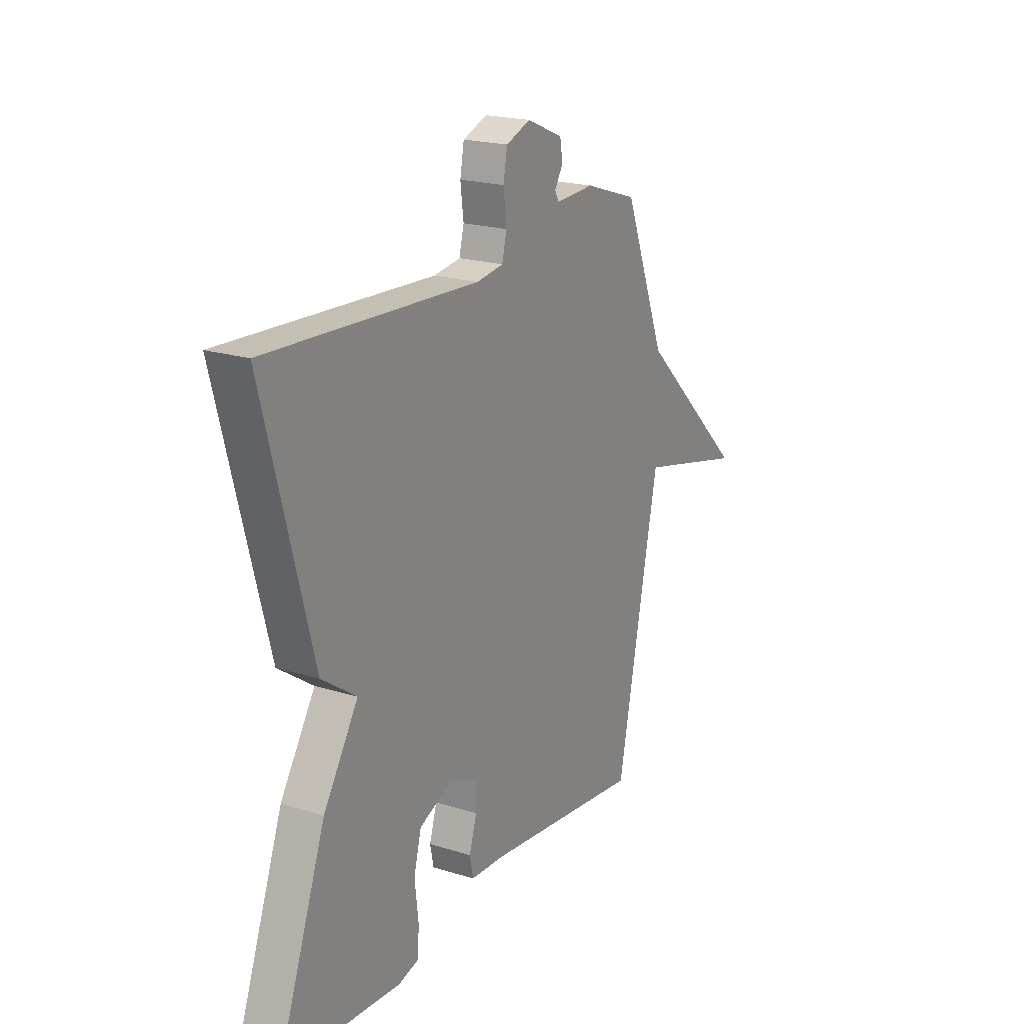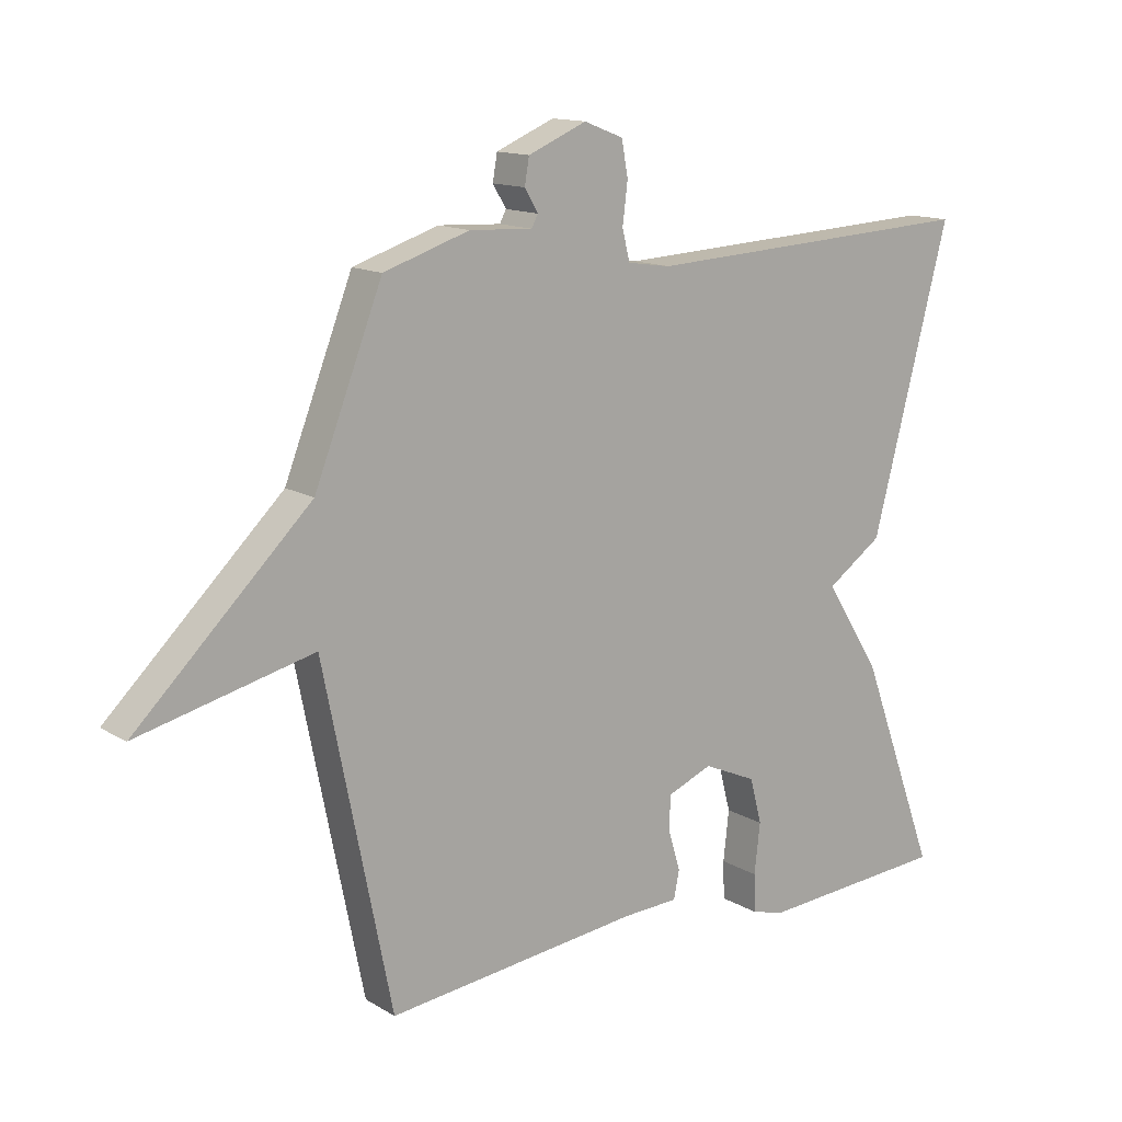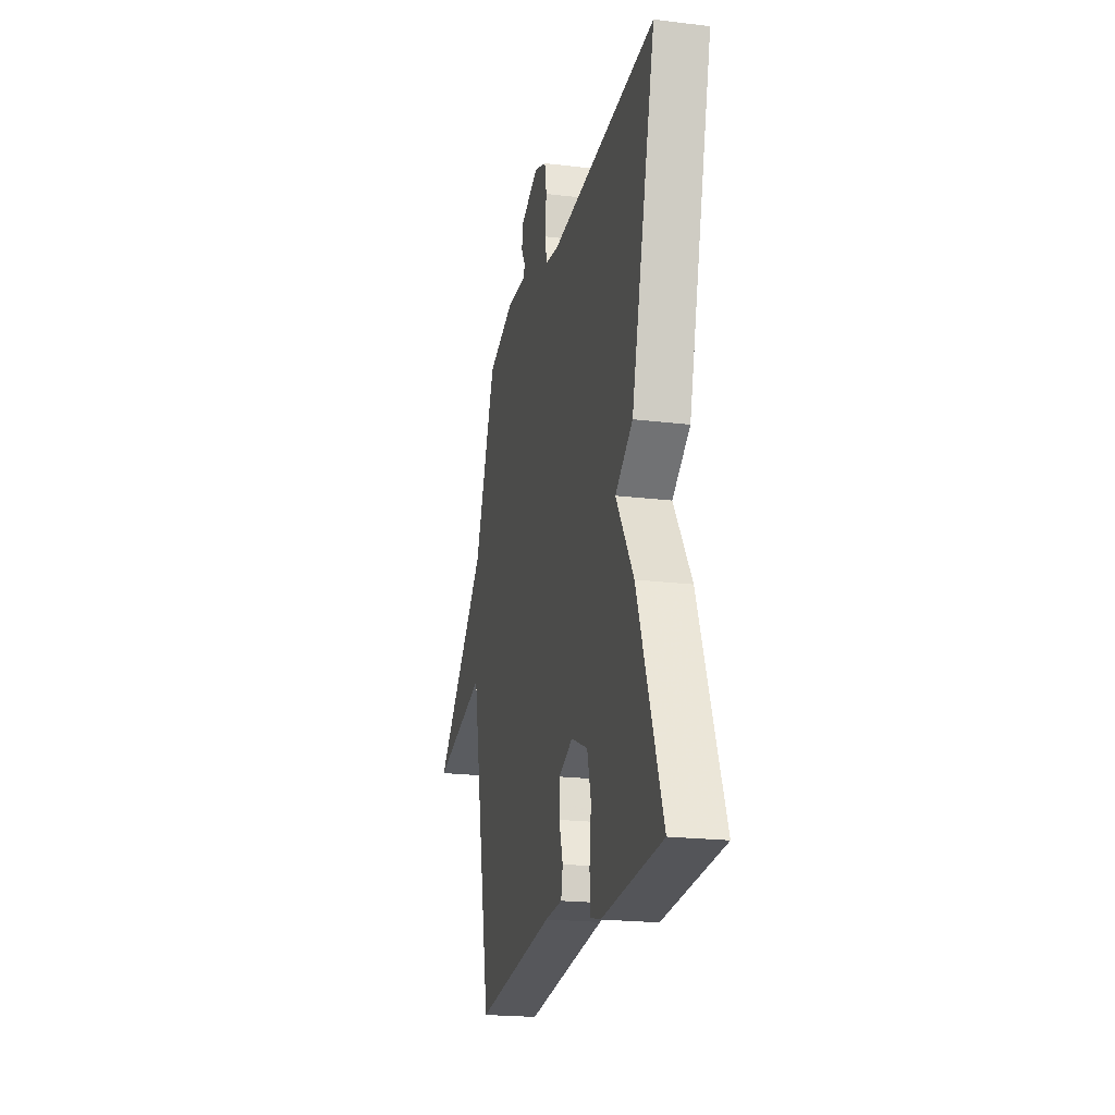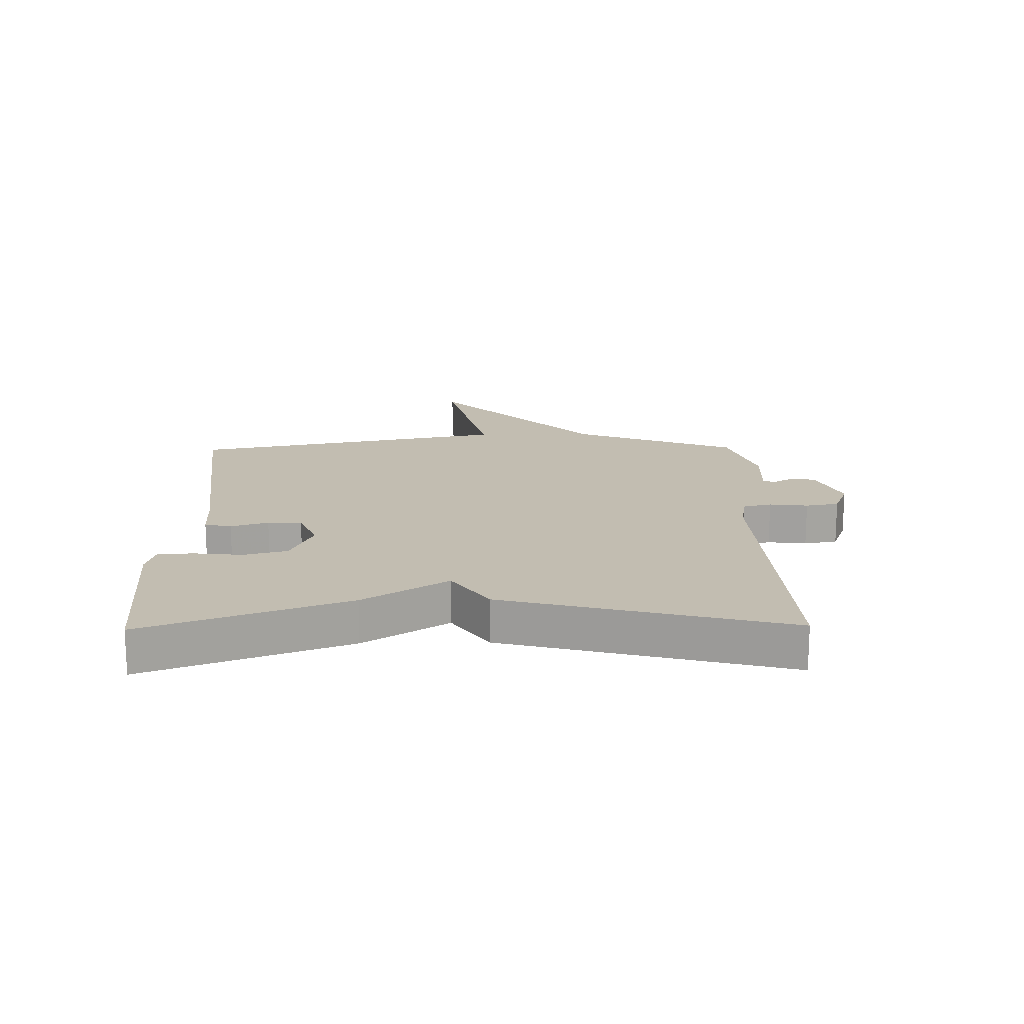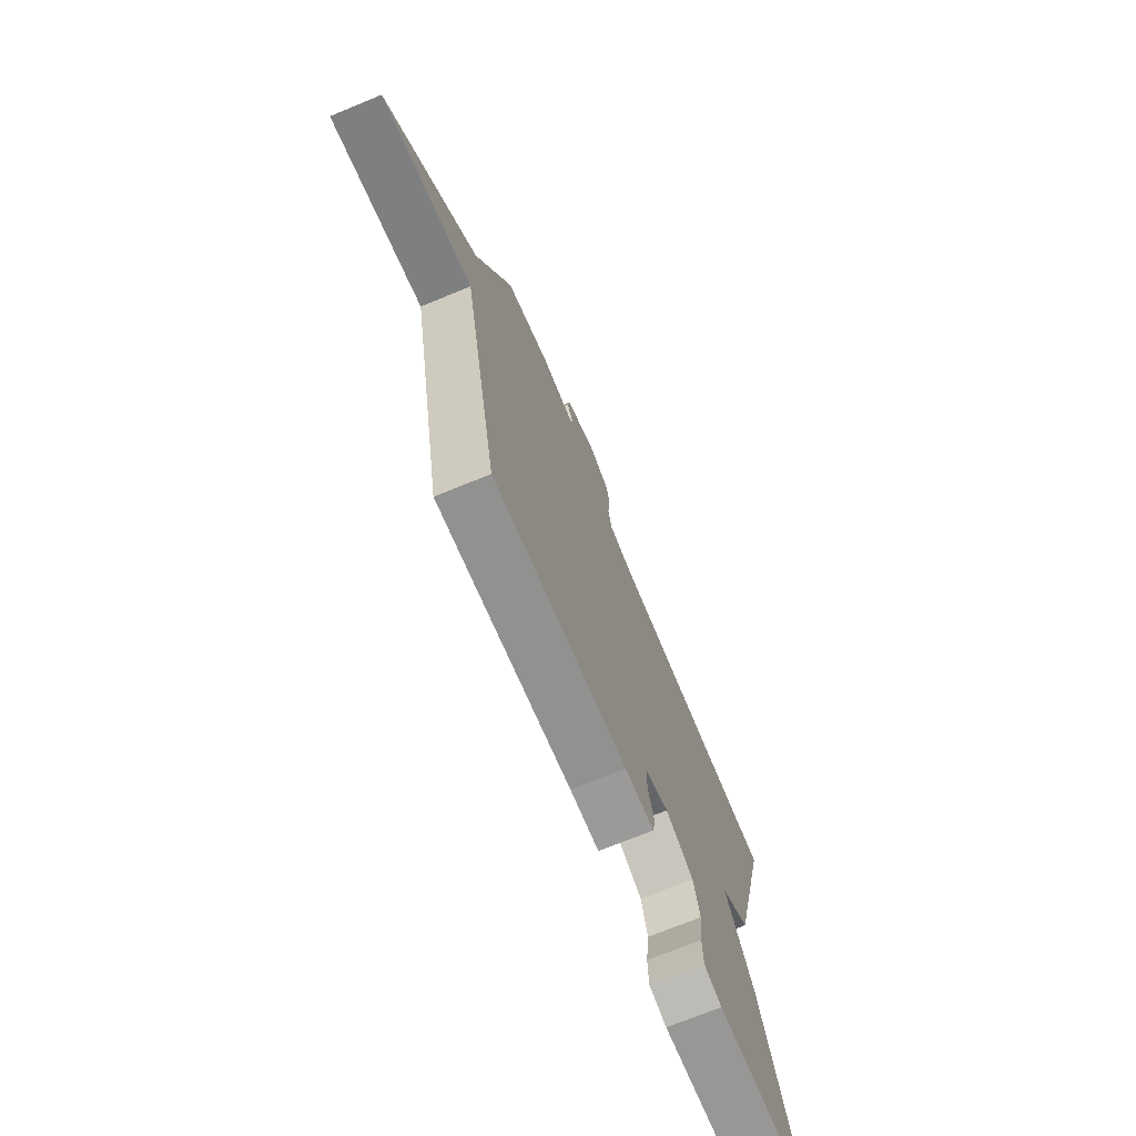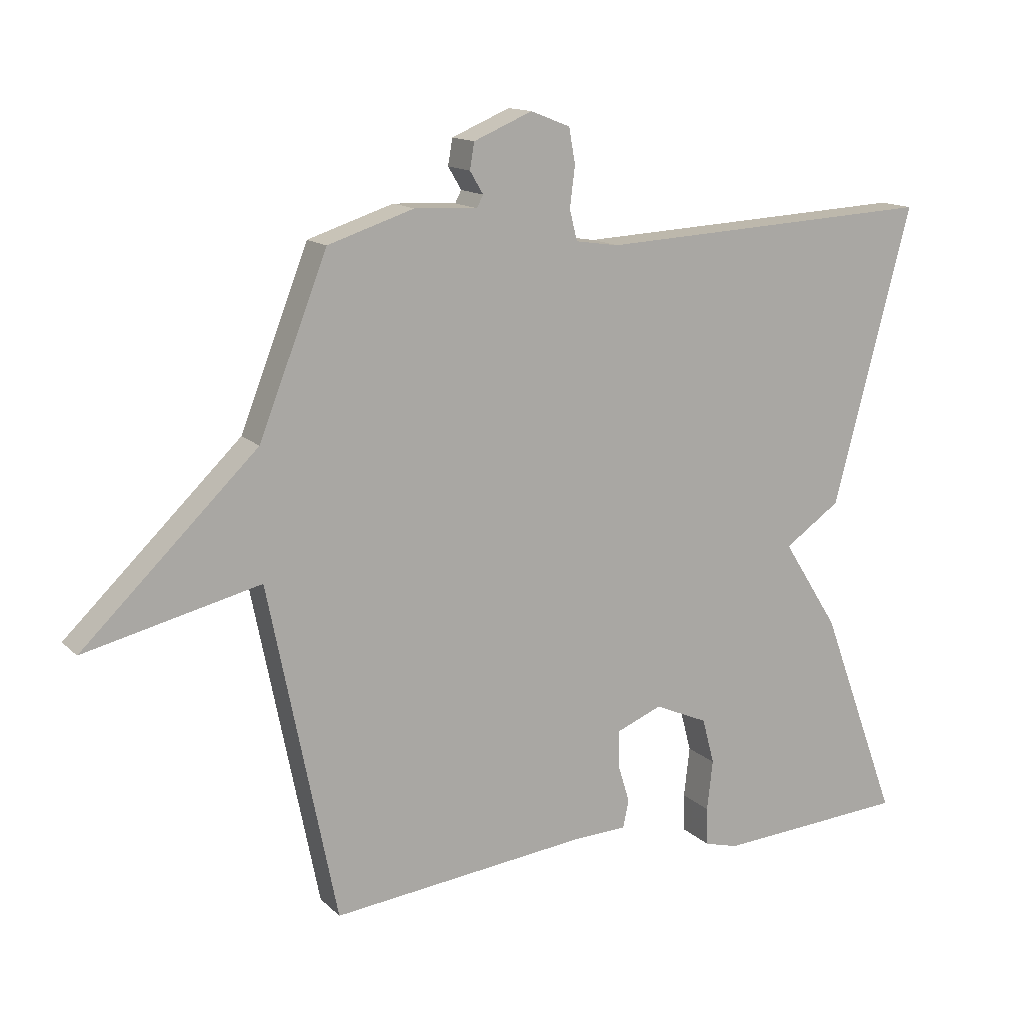
<metadata>
{"format":"obj","ext":"obj","renderer":"f3d","projection":"perspective","resolution":1024,"background":"white","views":[{"elev":20.3,"azim":-60.3,"up":"+Z"},{"elev":13.8,"azim":142.4,"up":"+Z"},{"elev":-21.0,"azim":-102.4,"up":"+Z"},{"elev":17.0,"azim":-91.0,"up":"+Y"},{"elev":-71.8,"azim":112.3,"up":"+Z"},{"elev":13.9,"azim":152.2,"up":"+Z"}]}
</metadata>
<code>
v 0.5 0.07 -0.5
v 0.098 0.07 -0.454
v 0.011 0.07 -0.45
v 0.002 0.07 -0.406
v 0.021 0.07 -0.344
v 0.02 0.07 -0.288
v -0.051 0.07 -0.259
v -0.135 0.07 -0.296
v -0.154 0.07 -0.368
v -0.145 0.07 -0.447
v -0.147 0.07 -0.507
v -0.2 0.07 -0.521
v -0.5 0.07 -0.5
v -0.377 0.07 -0.167
v -0.289 0.07 -0.028
v -0.377 0.07 0.033
v -0.5 0.07 0.5
v 0.034 0.07 0.472
v 0.102 0.07 0.482
v 0.114 0.07 0.53
v 0.106 0.07 0.594
v 0.116 0.07 0.649
v 0.178 0.07 0.673
v 0.27 0.07 0.634
v 0.277 0.07 0.593
v 0.256 0.07 0.558
v 0.266 0.07 0.539
v 0.365 0.07 0.544
v 0.5 0.07 0.5
v 0.607 0.07 0.227
v 0.882 0.07 -0.039
v 0.607 0.07 0.027
v 0.5 0 -0.5
v 0.098 0 -0.454
v 0.011 0 -0.45
v 0.002 0 -0.406
v 0.021 0 -0.344
v 0.02 0 -0.288
v -0.051 0 -0.259
v -0.135 0 -0.296
v -0.154 0 -0.368
v -0.145 0 -0.447
v -0.147 0 -0.507
v -0.2 0 -0.521
v -0.5 0 -0.5
v -0.377 0 -0.167
v -0.289 0 -0.028
v -0.377 0 0.033
v -0.5 0 0.5
v 0.034 0 0.472
v 0.102 0 0.482
v 0.114 0 0.53
v 0.106 0 0.594
v 0.116 0 0.649
v 0.178 0 0.673
v 0.27 0 0.634
v 0.277 0 0.593
v 0.256 0 0.558
v 0.266 0 0.539
v 0.365 0 0.544
v 0.5 0 0.5
v 0.607 0 0.227
v 0.882 0 -0.039
v 0.607 0 0.027
f 30 31 32
f 32 1 2
f 30 32 2
f 29 30 2
f 28 29 2
f 27 28 2
f 26 27 2 3
f 24 25 26
f 23 24 26
f 22 23 26
f 21 22 26
f 20 21 26
f 19 20 26 3
f 15 16 17 18
f 13 14 15
f 12 13 15
f 11 12 15
f 10 11 15
f 9 10 15
f 8 9 15 18
f 7 8 18 19
f 3 4 5
f 19 3 5
f 19 5 6
f 6 7 19
f 64 63 62
f 34 33 64
f 34 64 62
f 34 62 61
f 34 61 60
f 34 60 59
f 35 34 59 58
f 58 57 56
f 58 56 55
f 58 55 54
f 58 54 53
f 58 53 52
f 35 58 52 51
f 50 49 48 47
f 47 46 45
f 47 45 44
f 47 44 43
f 47 43 42
f 47 42 41
f 50 47 41 40
f 51 50 40 39
f 37 36 35
f 37 35 51
f 38 37 51
f 51 39 38
f 1 33 34 2
f 2 34 35 3
f 3 35 36 4
f 4 36 37 5
f 5 37 38 6
f 6 38 39 7
f 7 39 40 8
f 8 40 41 9
f 9 41 42 10
f 10 42 43 11
f 11 43 44 12
f 12 44 45 13
f 13 45 46 14
f 14 46 47 15
f 15 47 48 16
f 16 48 49 17
f 17 49 50 18
f 18 50 51 19
f 19 51 52 20
f 20 52 53 21
f 21 53 54 22
f 22 54 55 23
f 23 55 56 24
f 24 56 57 25
f 25 57 58 26
f 26 58 59 27
f 27 59 60 28
f 28 60 61 29
f 29 61 62 30
f 30 62 63 31
f 31 63 64 32
f 32 64 33 1

</code>
